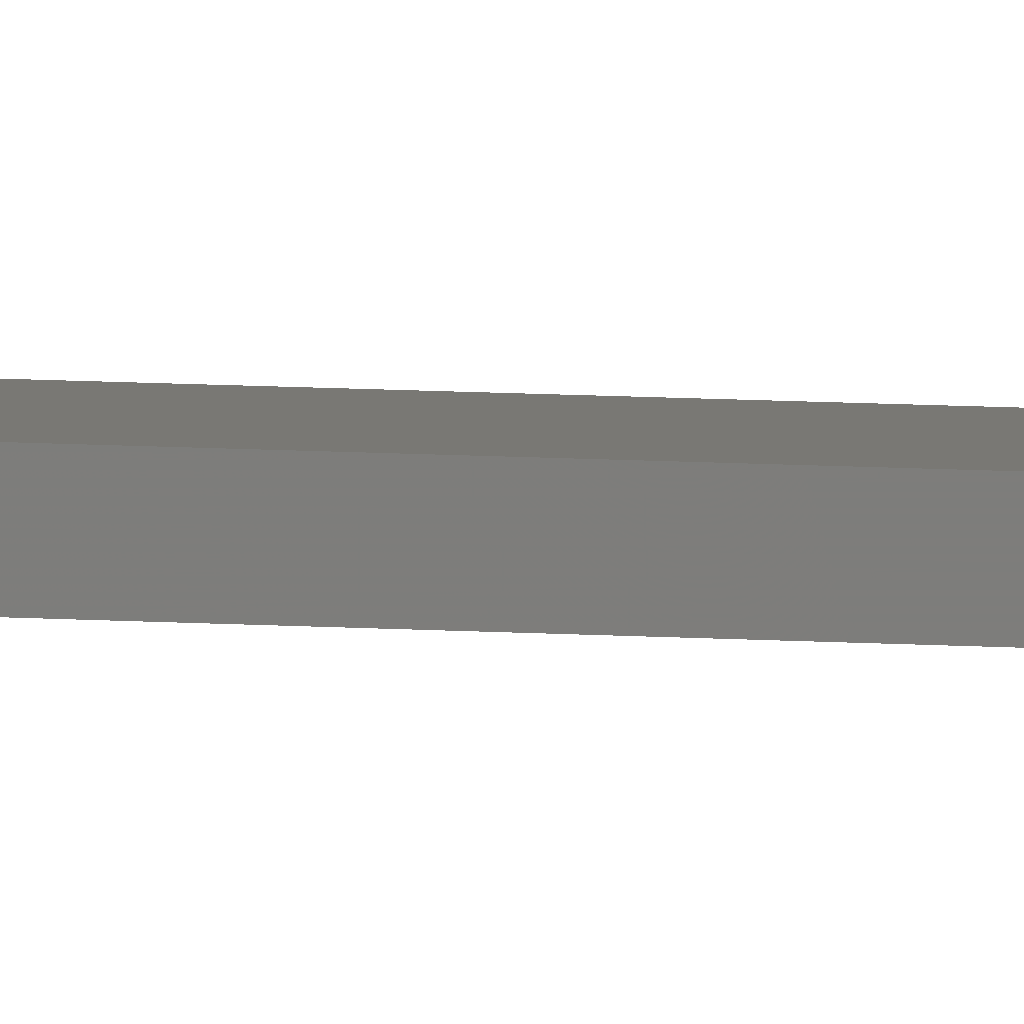
<metadata>
{"format":"stl","ext":"stl","renderer":"f3d","projection":"perspective","resolution":1024,"background":"white","views":[{"elev":4.9,"azim":-71.2,"up":"+Y"}]}
</metadata>
<code>
# stl→obj: 8 verts, 12 faces
v 1.27 4.85 100
v 1.27 4.85 0
v 1.27 5.47 100
v 1.27 5.47 0
v -1.27 4.85 100
v -1.27 4.85 0
v -1.27 5.47 100
v -1.27 5.47 0
f 1 2 3
f 3 2 4
f 5 6 1
f 1 6 2
f 7 8 5
f 5 8 6
f 3 4 7
f 7 4 8
f 3 7 1
f 1 7 5
f 8 4 6
f 6 4 2

</code>
